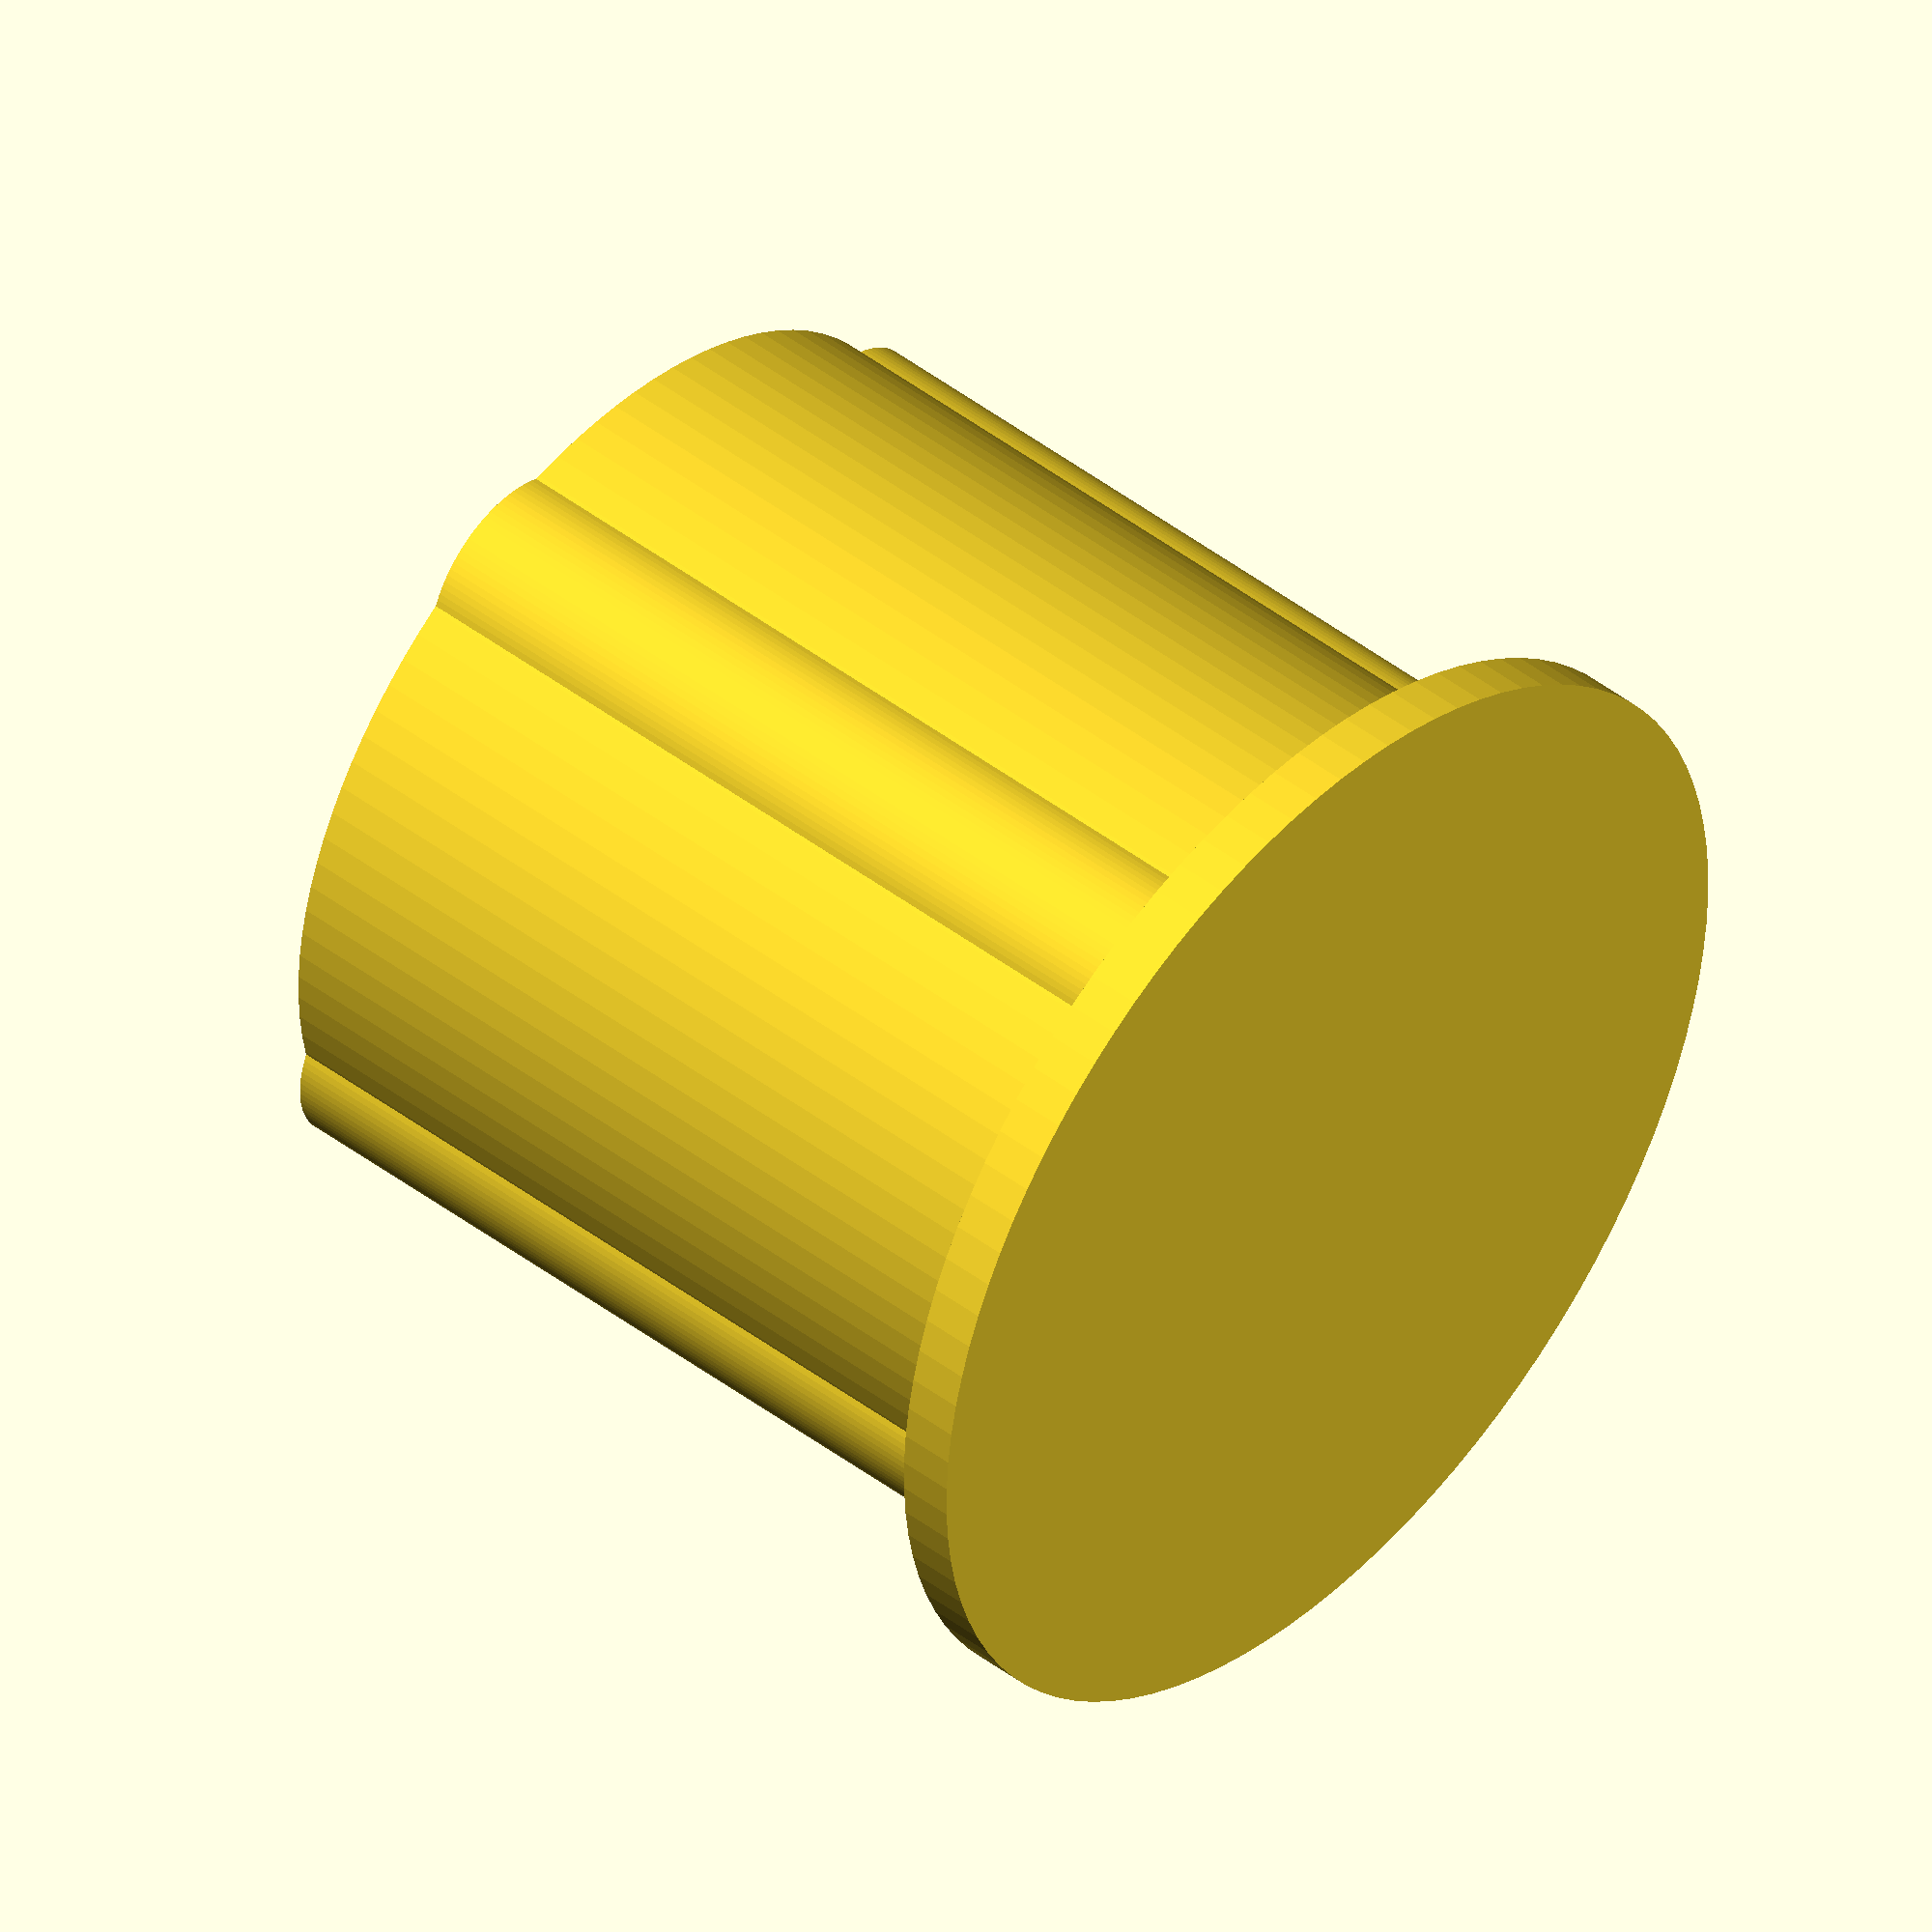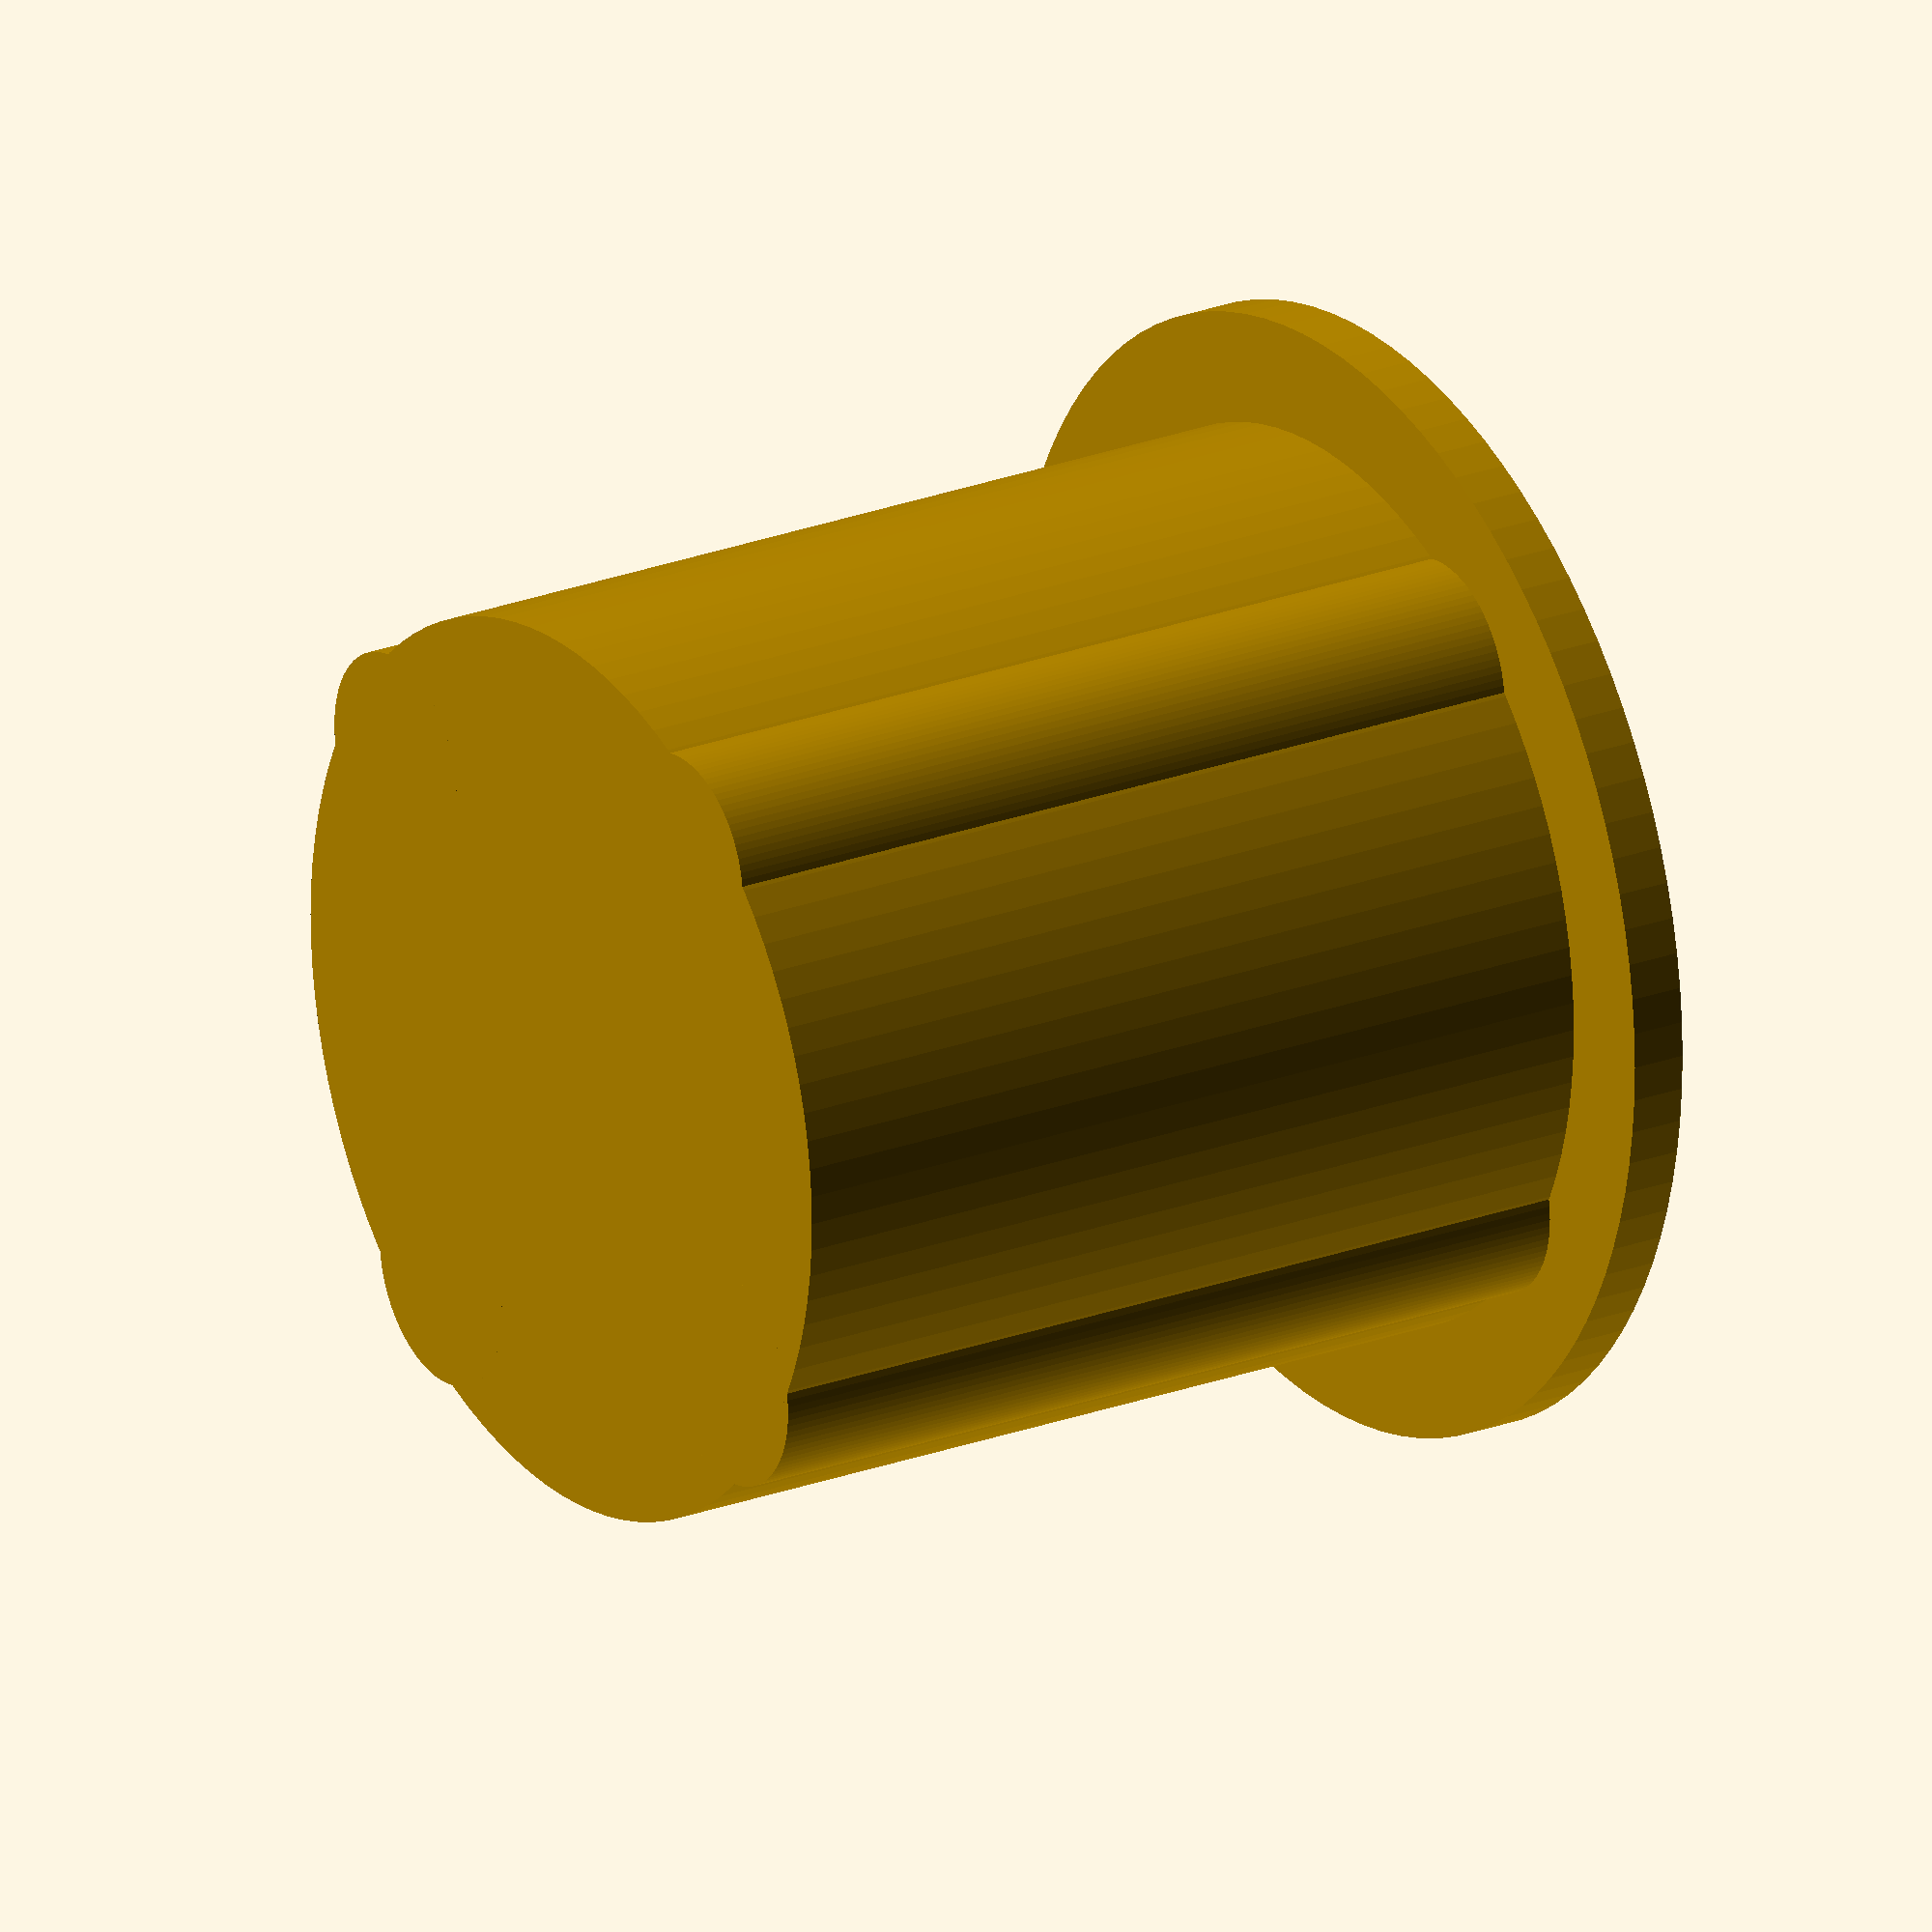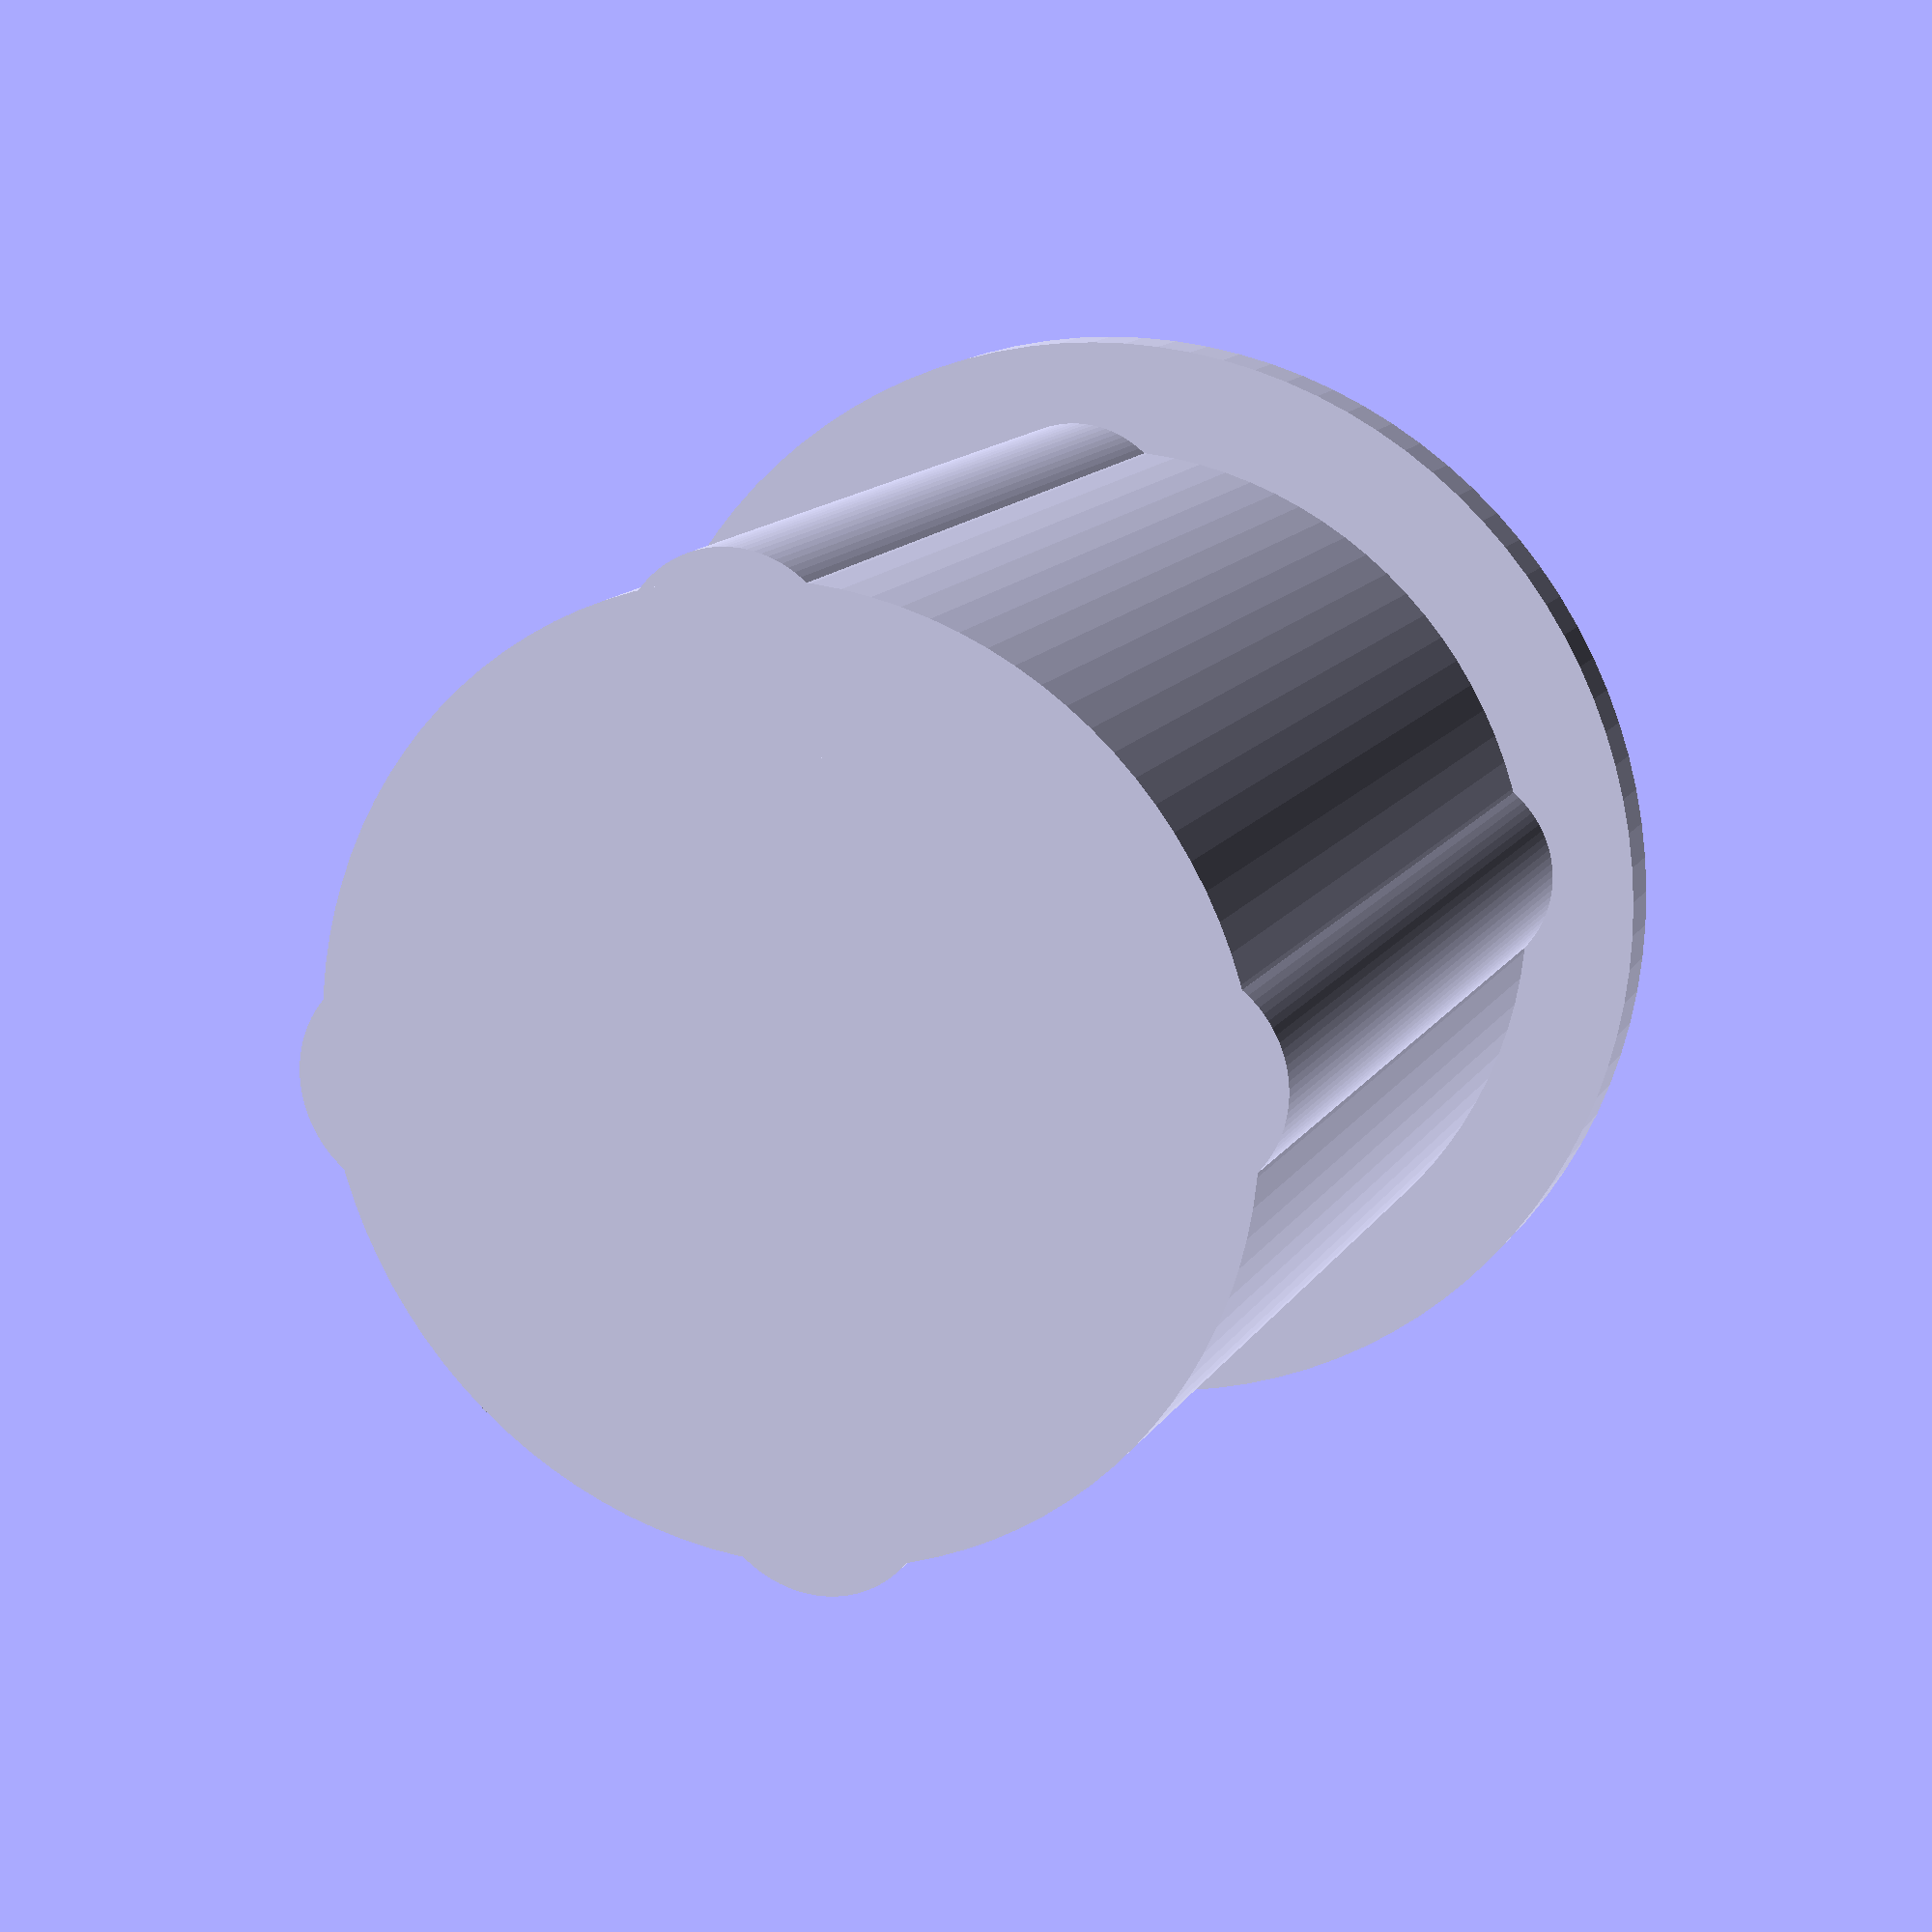
<openscad>
$fn = 100;
height = 8;
radius = 8.2 / 2;

cylinder(r=radius, h=height);
for (i = [0 : 90 : 360]) {
  rotate(i) {
    translate([radius - 0.75, 0, 0]) {
      cylinder(r=1, h=height);
    }
  }
}
translate([0, 0, height])
  cylinder(r=radius + 1, h=0.5);

</openscad>
<views>
elev=314.3 azim=66.8 roll=311.3 proj=o view=solid
elev=156.6 azim=54.0 roll=302.7 proj=o view=solid
elev=166.2 azim=95.8 roll=338.7 proj=p view=solid
</views>
